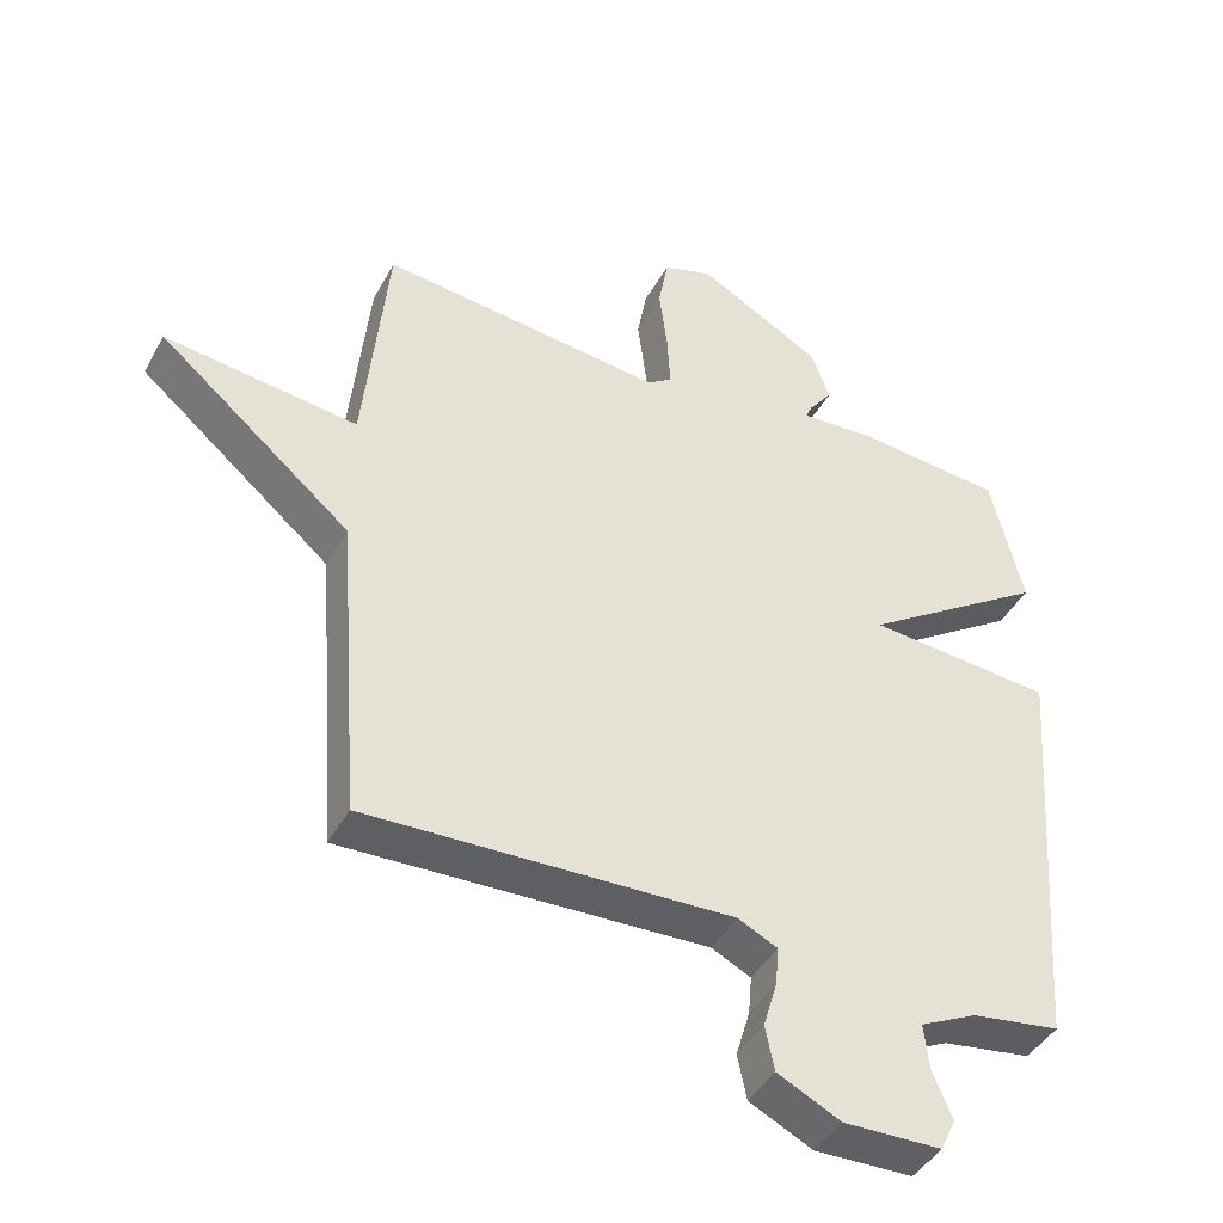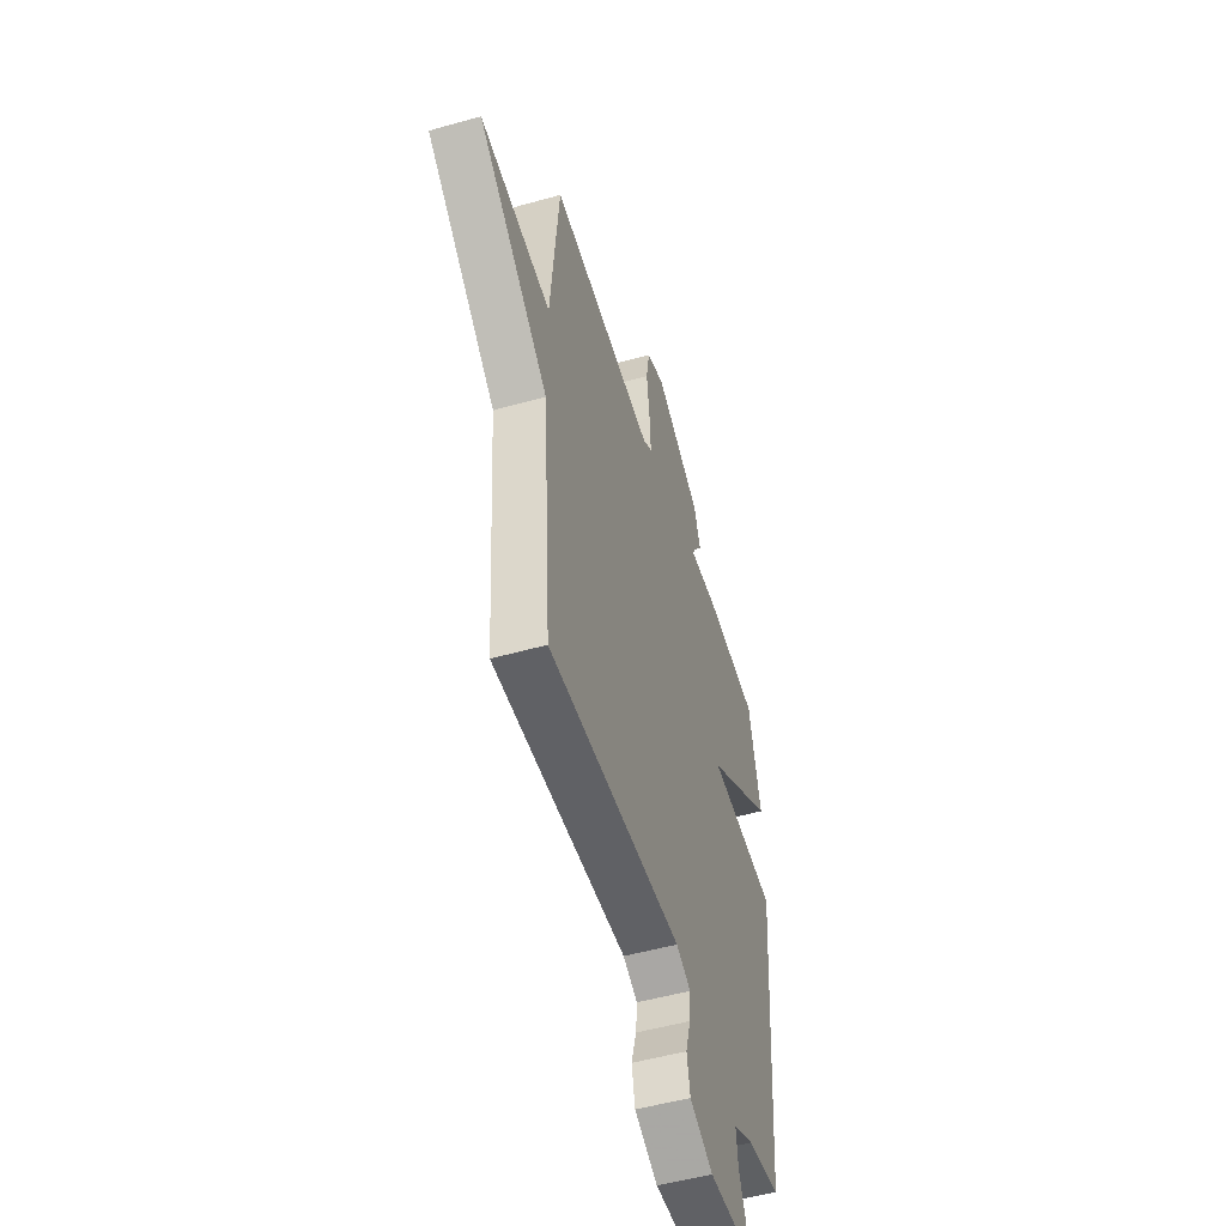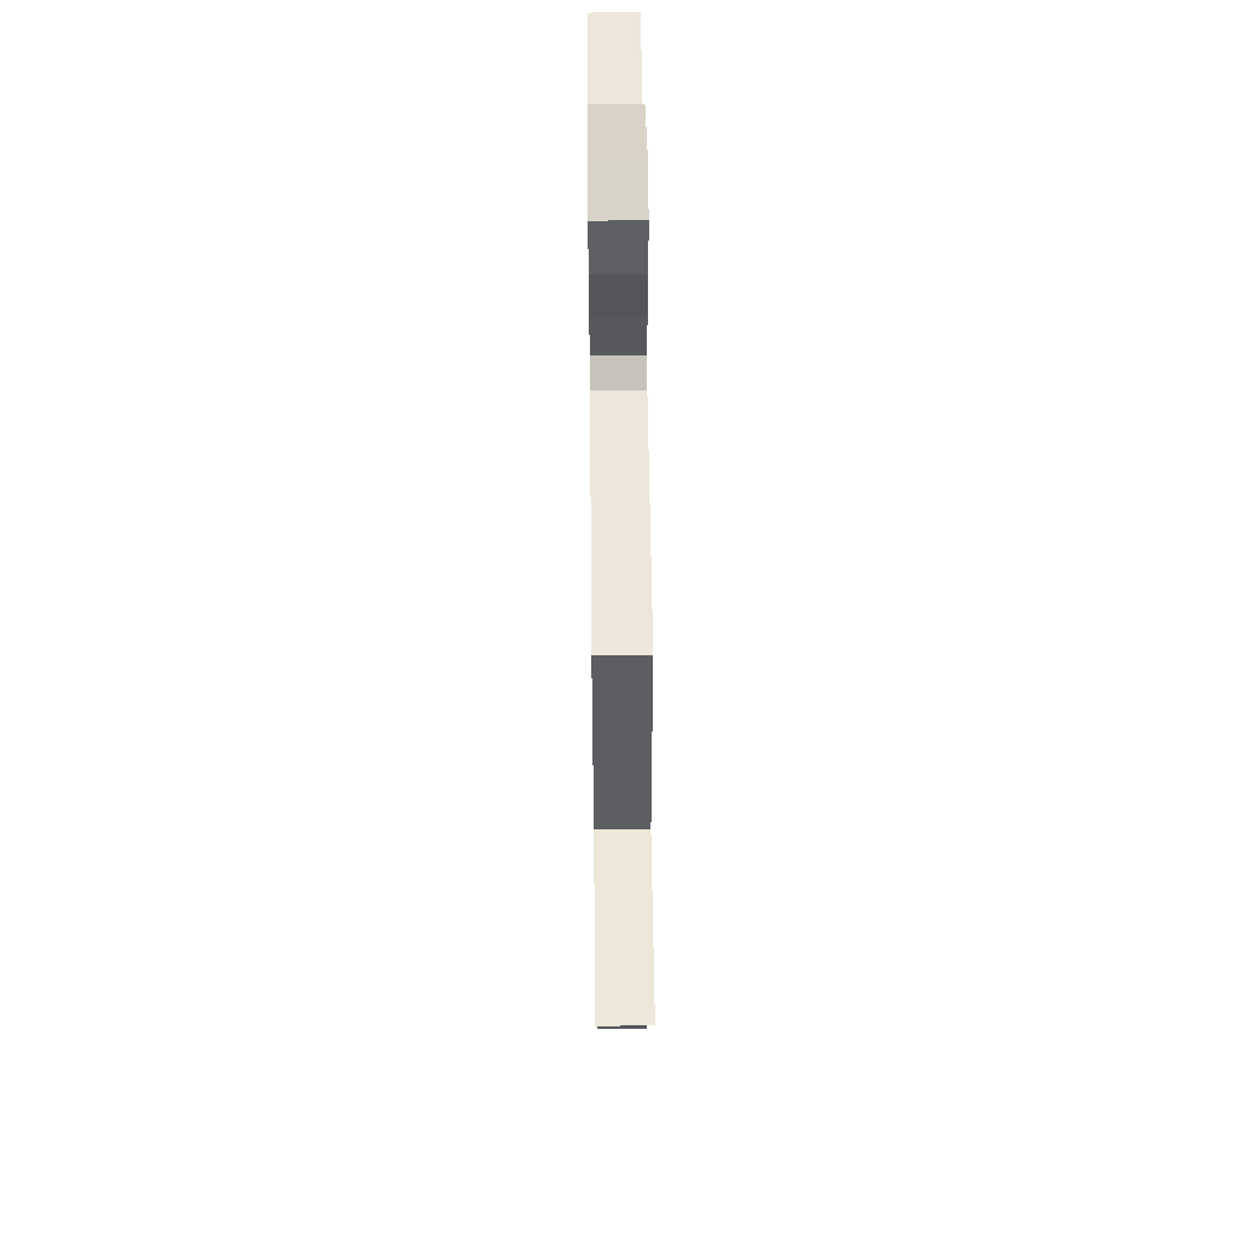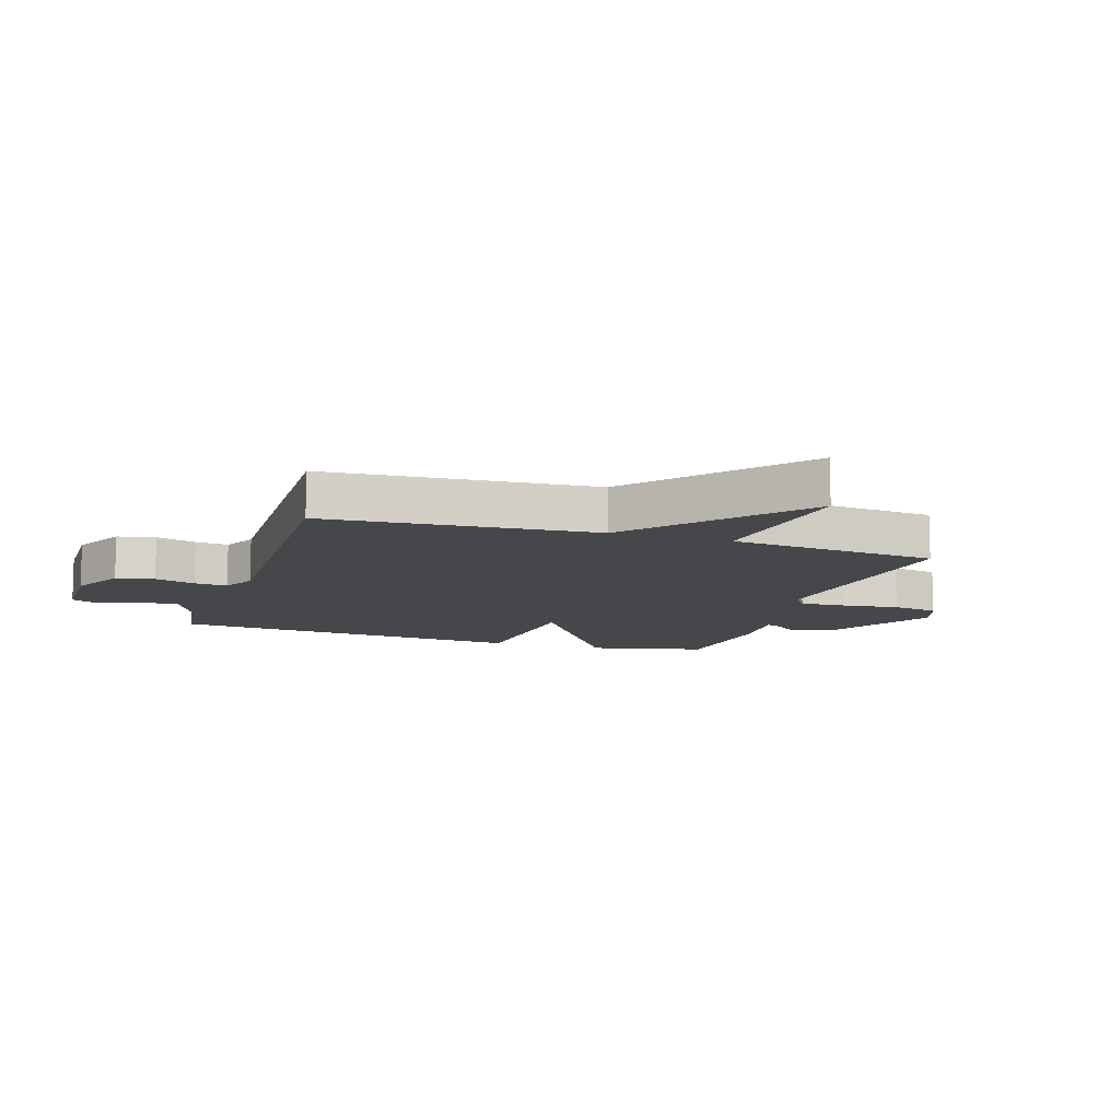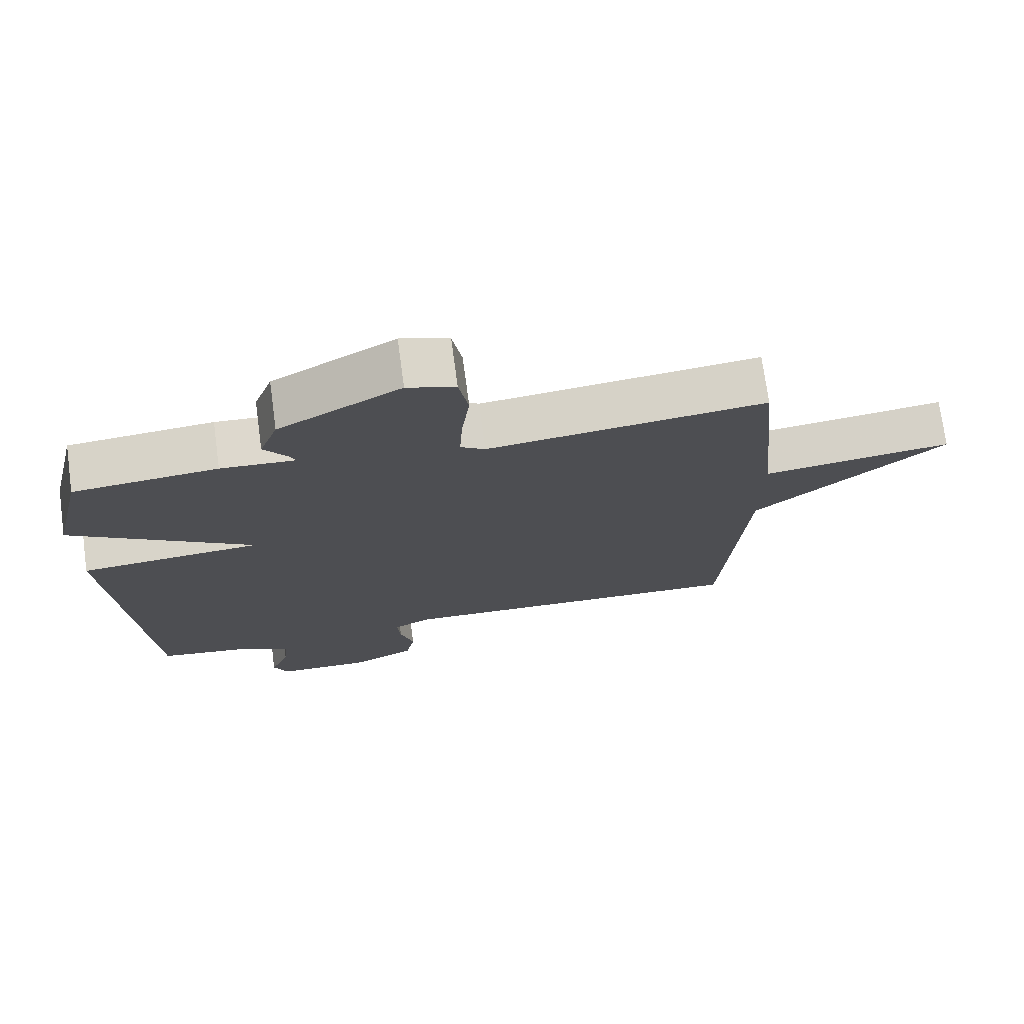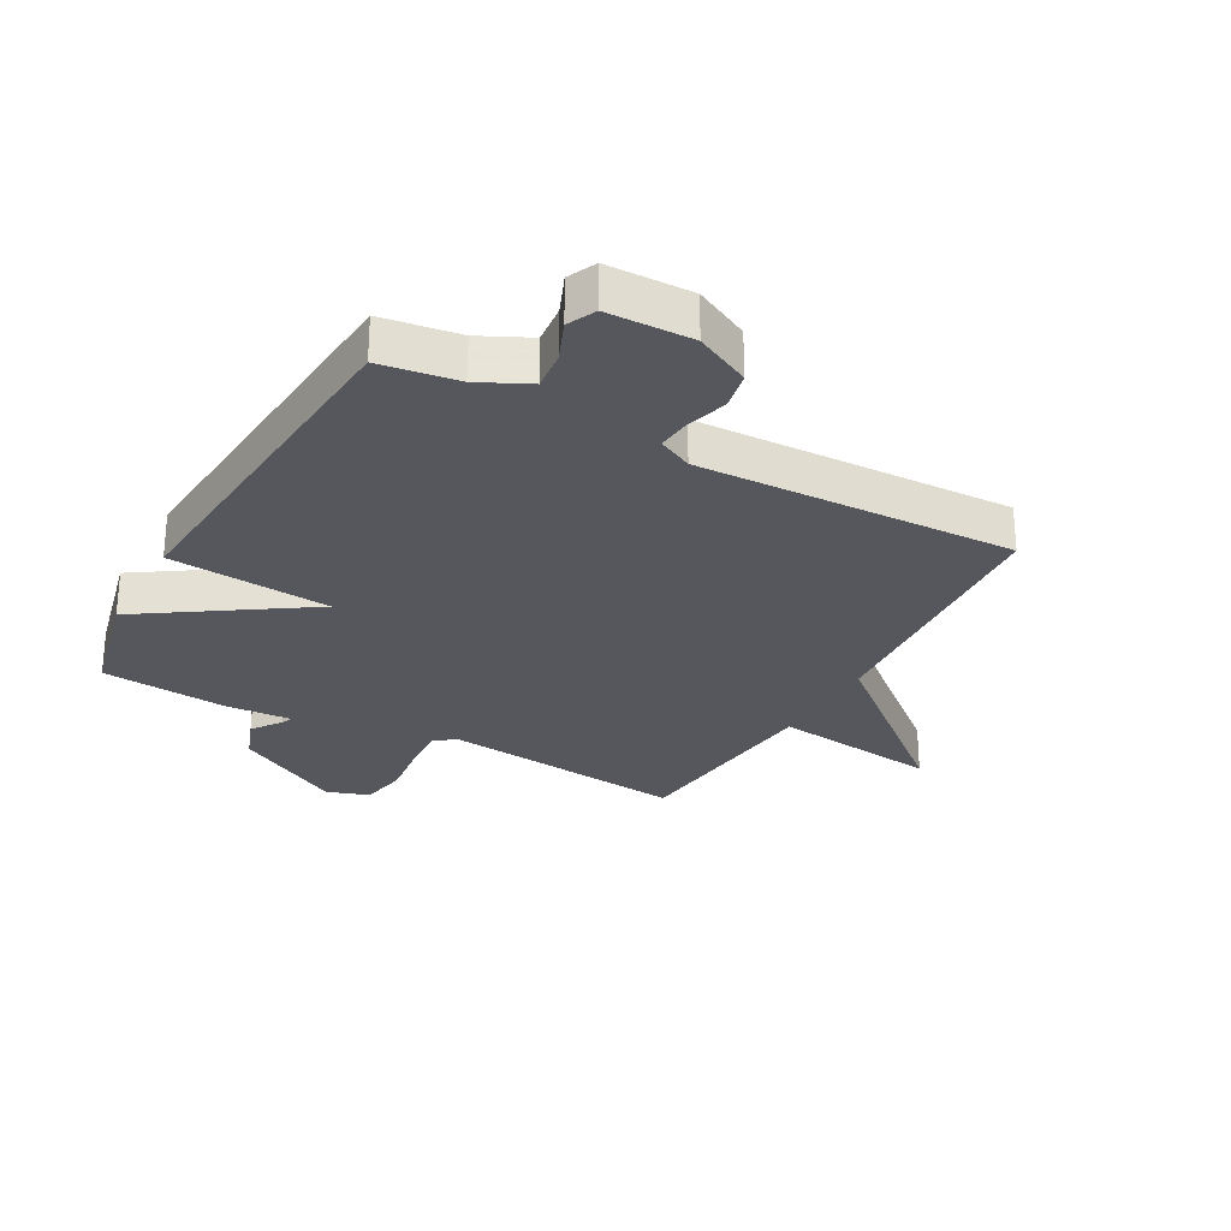
<metadata>
{"format":"obj","ext":"obj","renderer":"f3d","projection":"perspective","resolution":1024,"background":"white","views":[{"elev":-43.0,"azim":-26.9,"up":"+Z"},{"elev":-51.2,"azim":-72.9,"up":"+Z"},{"elev":57.2,"azim":-90.6,"up":"+Z"},{"elev":-10.8,"azim":-108.1,"up":"+Y"},{"elev":73.2,"azim":172.3,"up":"+Z"},{"elev":-27.5,"azim":151.0,"up":"+Y"}]}
</metadata>
<code>
v 0.5 0.07 0.5
v 0.546 0.07 0.303
v 0.278 0.07 0.125
v 0.546 0.07 0.103
v 0.5 0.07 -0.5
v 0.372 0.07 -0.519
v 0.29 0.07 -0.559
v 0.297 0.07 -0.625
v 0.325 0.07 -0.692
v 0.303 0.07 -0.739
v 0.162 0.07 -0.742
v 0.071 0.07 -0.697
v 0.058 0.07 -0.633
v 0.078 0.07 -0.565
v 0.083 0.07 -0.509
v 0.026 0.07 -0.481
v -0.5 0.07 -0.5
v -0.534 0.07 -0.049
v -0.813 0.07 0.186
v -0.534 0.07 0.151
v -0.5 0.07 0.5
v -0.09 0.07 0.454
v -0.054 0.07 0.478
v -0.058 0.07 0.556
v -0.07 0.07 0.652
v -0.056 0.07 0.731
v 0.015 0.07 0.755
v 0.195 0.07 0.654
v 0.222 0.07 0.58
v 0.187 0.07 0.533
v 0.179 0.07 0.513
v 0.288 0.07 0.52
v 0.5 0 0.5
v 0.546 0 0.303
v 0.278 0 0.125
v 0.546 0 0.103
v 0.5 0 -0.5
v 0.372 0 -0.519
v 0.29 0 -0.559
v 0.297 0 -0.625
v 0.325 0 -0.692
v 0.303 0 -0.739
v 0.162 0 -0.742
v 0.071 0 -0.697
v 0.058 0 -0.633
v 0.078 0 -0.565
v 0.083 0 -0.509
v 0.026 0 -0.481
v -0.5 0 -0.5
v -0.534 0 -0.049
v -0.813 0 0.186
v -0.534 0 0.151
v -0.5 0 0.5
v -0.09 0 0.454
v -0.054 0 0.478
v -0.058 0 0.556
v -0.07 0 0.652
v -0.056 0 0.731
v 0.015 0 0.755
v 0.195 0 0.654
v 0.222 0 0.58
v 0.187 0 0.533
v 0.179 0 0.513
v 0.288 0 0.52
f 1 2 3
f 32 1 3
f 31 32 3
f 28 29 30
f 27 28 30
f 26 27 30
f 25 26 30
f 24 25 30
f 23 24 30 31
f 22 23 31 3
f 20 21 22 3
f 18 19 20
f 20 3 4
f 18 20 4
f 17 18 4
f 16 17 4
f 12 13 14
f 11 12 14
f 10 11 14
f 9 10 14
f 8 9 14
f 7 8 14 15
f 15 16 4
f 7 15 4
f 6 7 4
f 4 5 6
f 35 34 33
f 35 33 64
f 35 64 63
f 62 61 60
f 62 60 59
f 62 59 58
f 62 58 57
f 62 57 56
f 63 62 56 55
f 35 63 55 54
f 35 54 53 52
f 52 51 50
f 36 35 52
f 36 52 50
f 36 50 49
f 36 49 48
f 46 45 44
f 46 44 43
f 46 43 42
f 46 42 41
f 46 41 40
f 47 46 40 39
f 36 48 47
f 36 47 39
f 36 39 38
f 38 37 36
f 1 33 34 2
f 2 34 35 3
f 3 35 36 4
f 4 36 37 5
f 5 37 38 6
f 6 38 39 7
f 7 39 40 8
f 8 40 41 9
f 9 41 42 10
f 10 42 43 11
f 11 43 44 12
f 12 44 45 13
f 13 45 46 14
f 14 46 47 15
f 15 47 48 16
f 16 48 49 17
f 17 49 50 18
f 18 50 51 19
f 19 51 52 20
f 20 52 53 21
f 21 53 54 22
f 22 54 55 23
f 23 55 56 24
f 24 56 57 25
f 25 57 58 26
f 26 58 59 27
f 27 59 60 28
f 28 60 61 29
f 29 61 62 30
f 30 62 63 31
f 31 63 64 32
f 32 64 33 1

</code>
